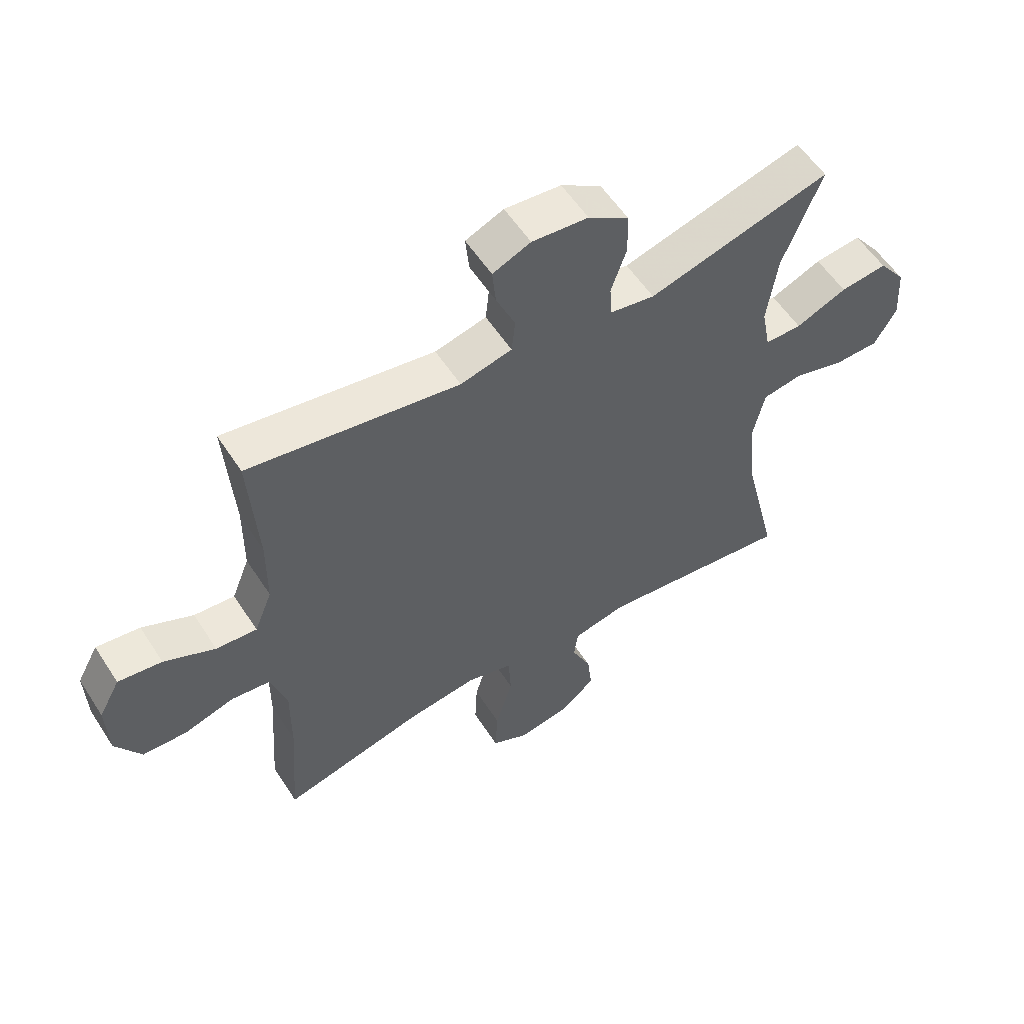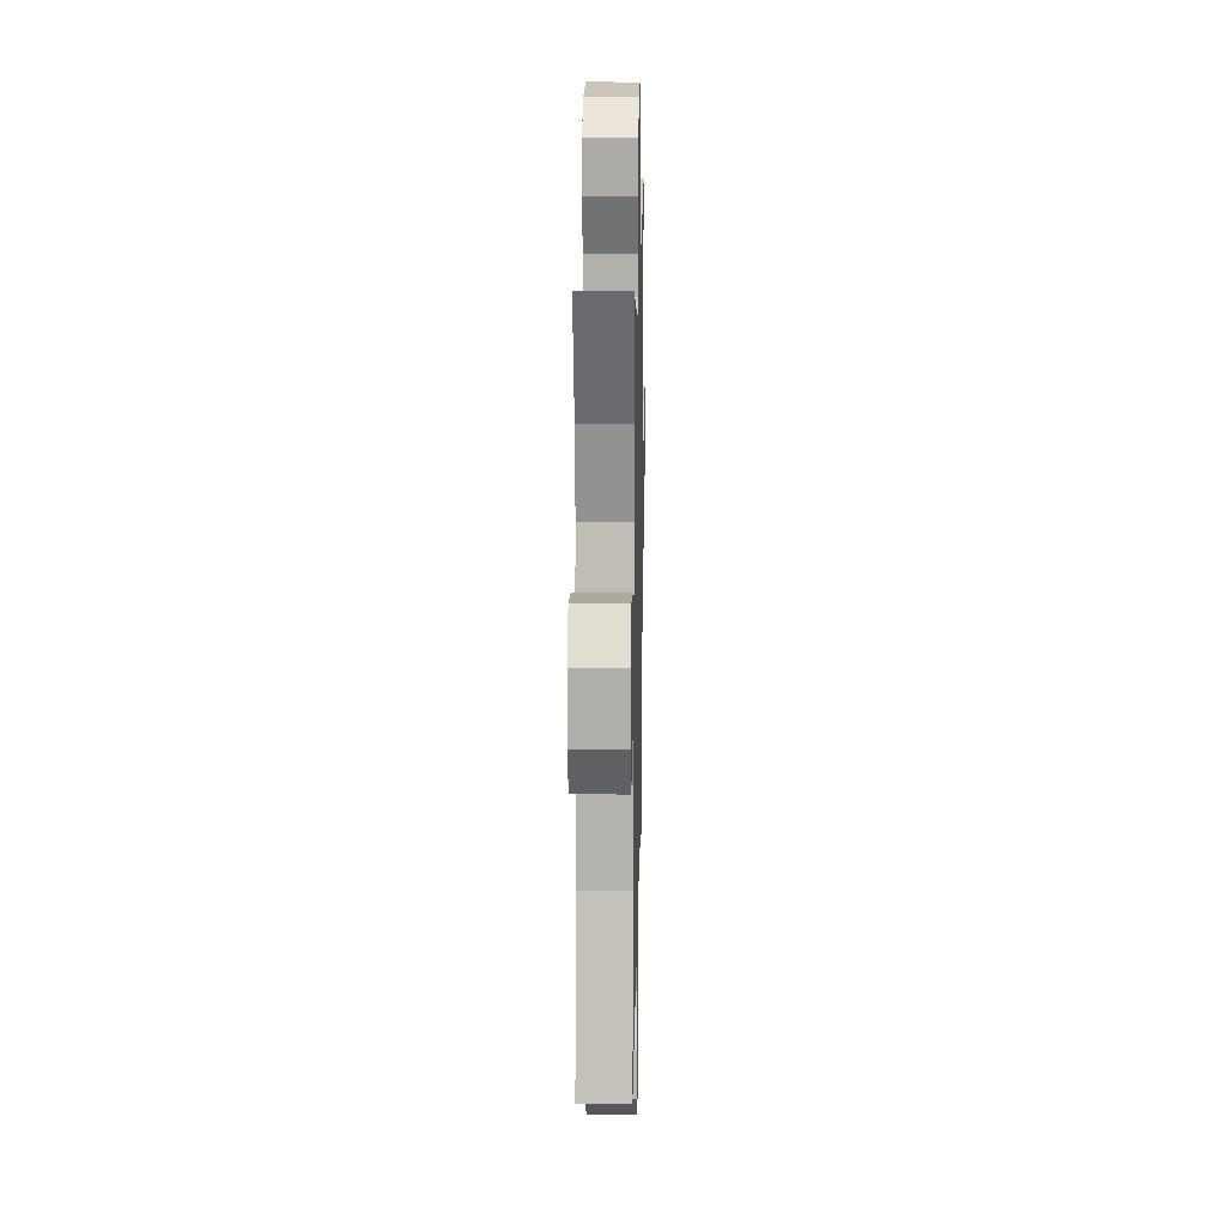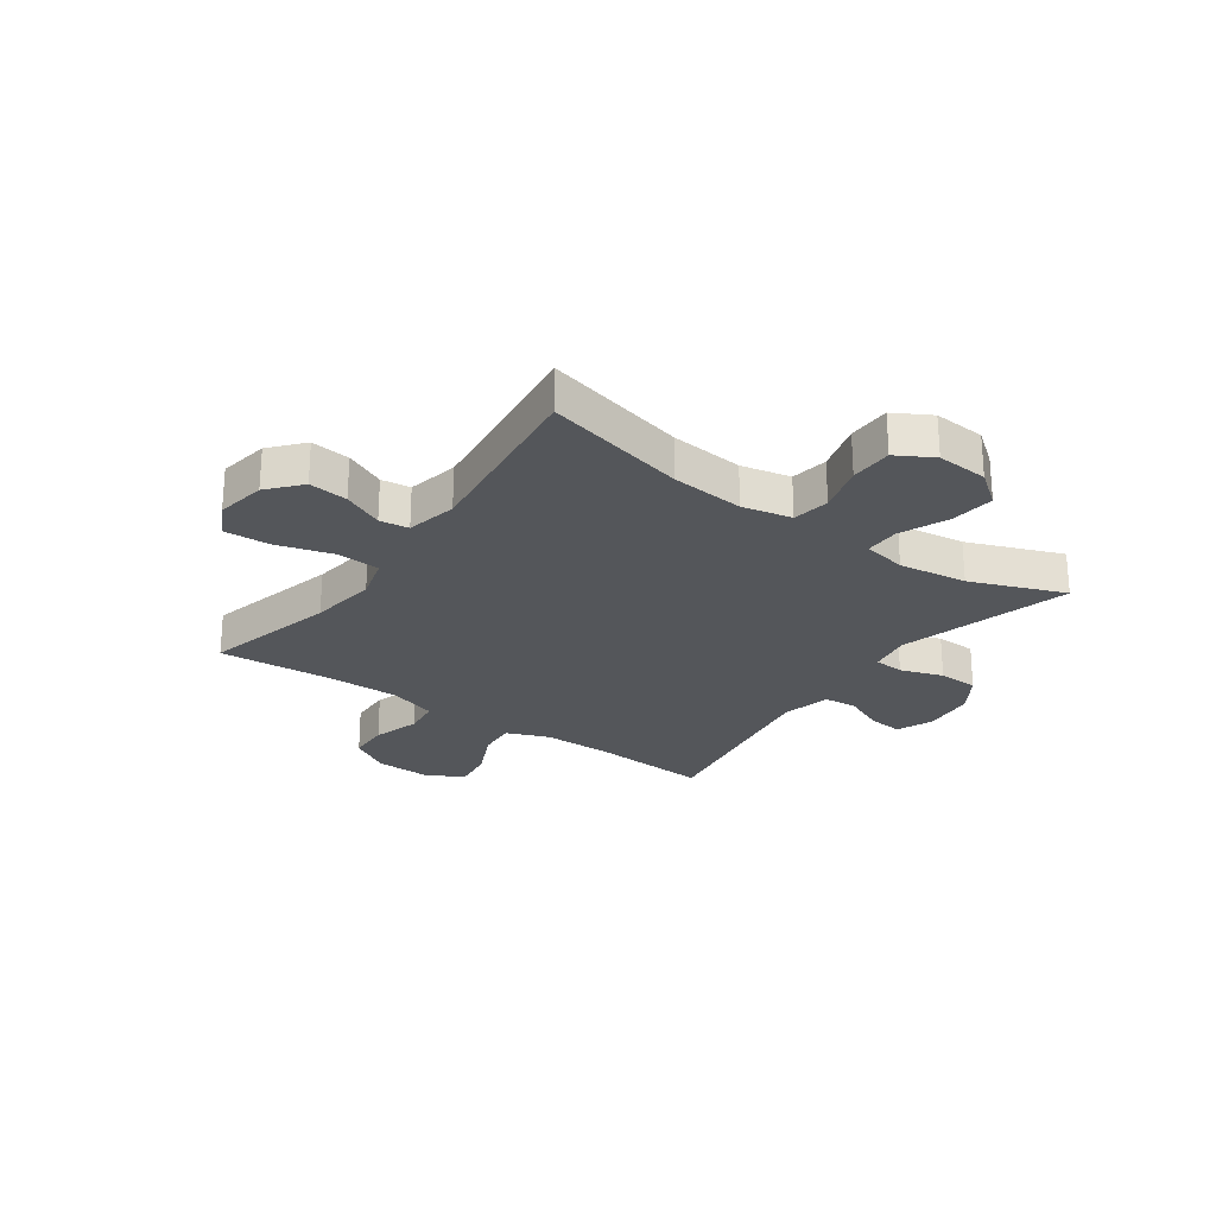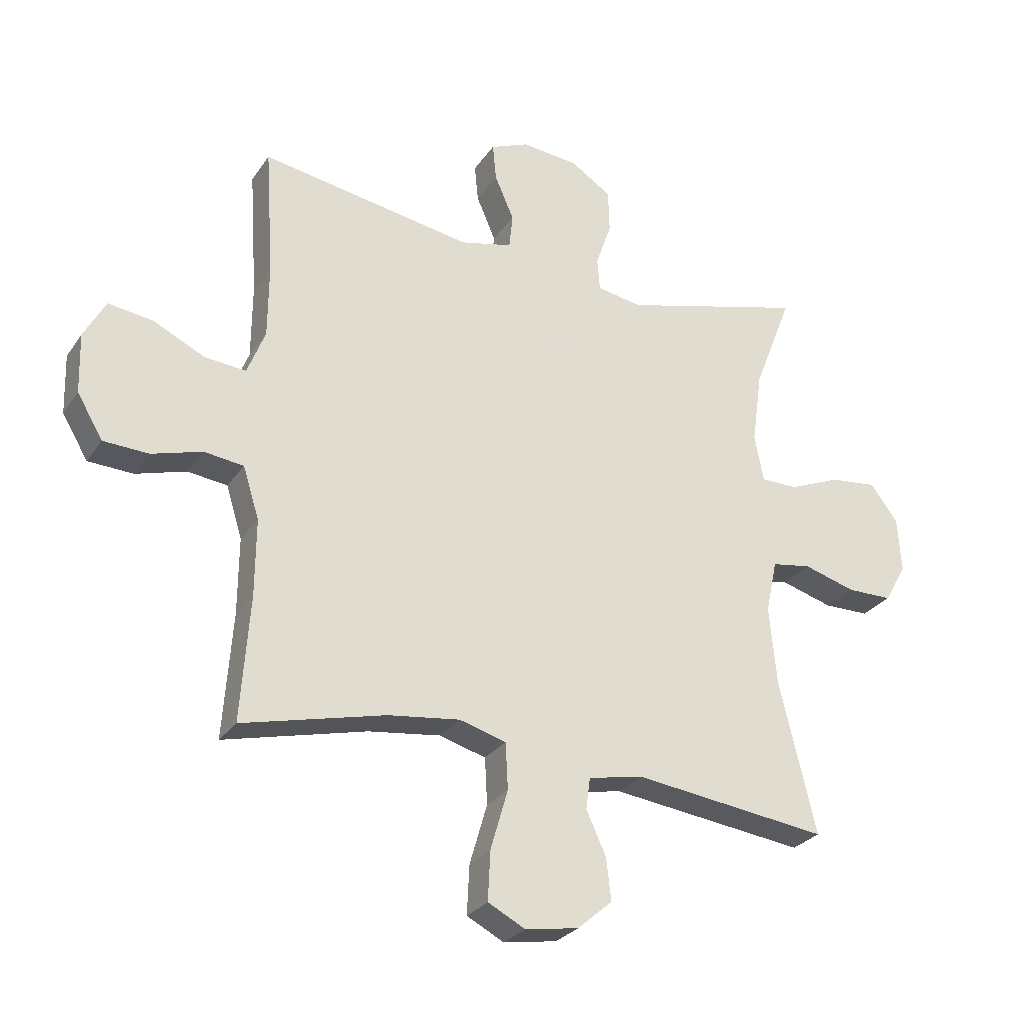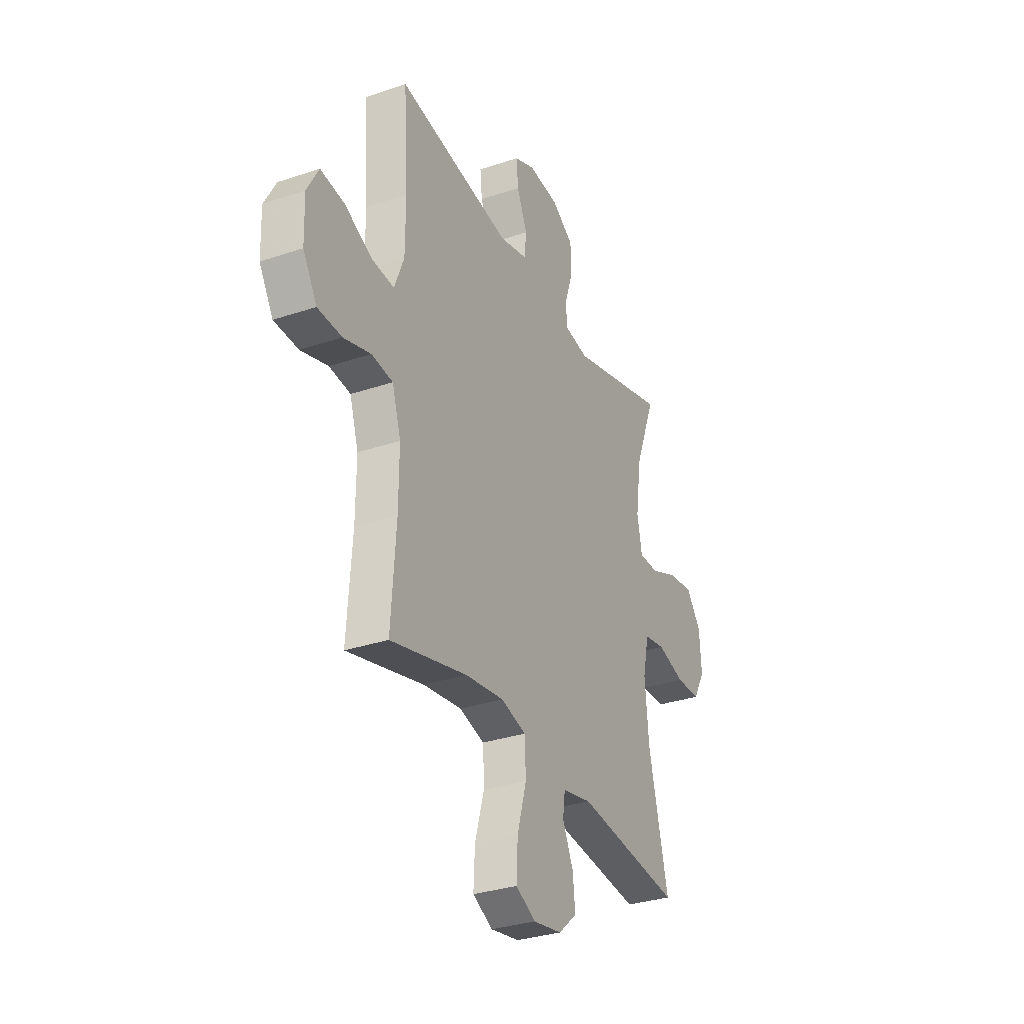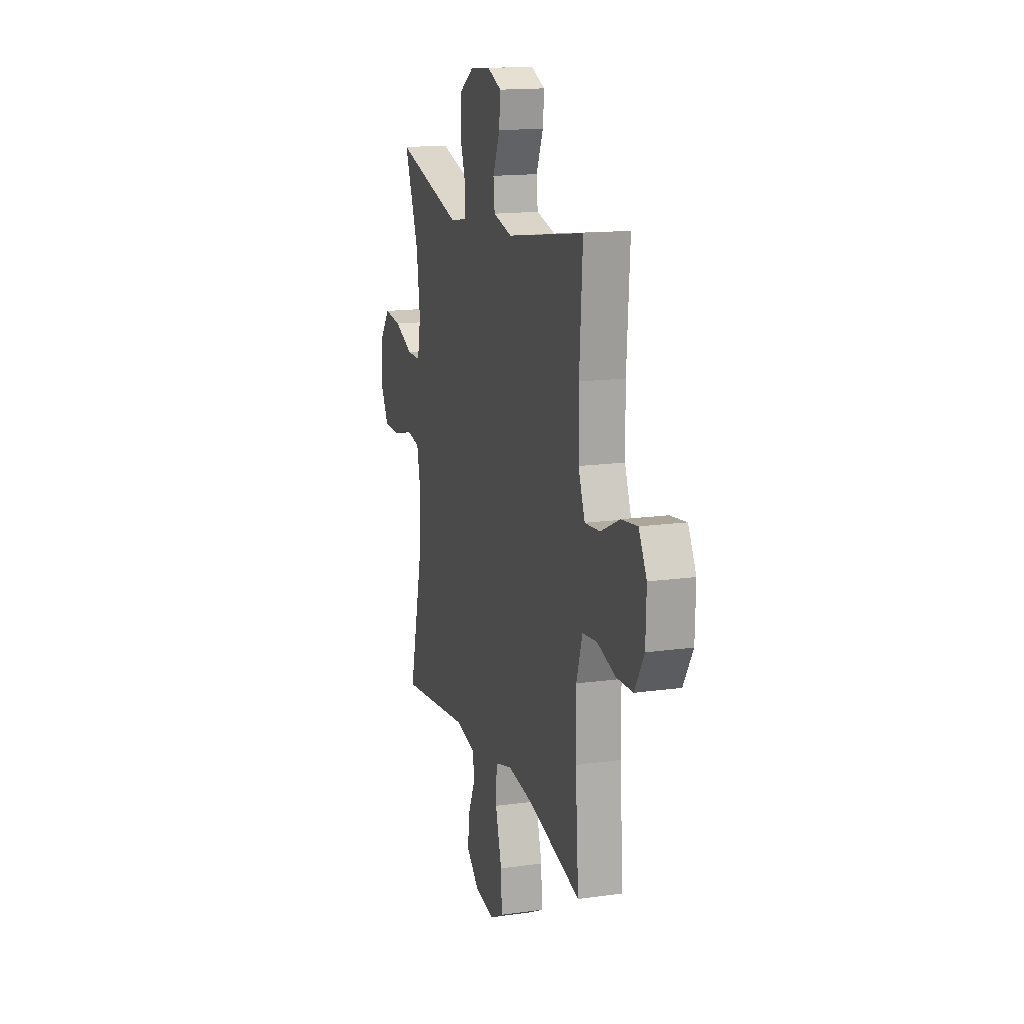
<metadata>
{"format":"obj","ext":"obj","renderer":"f3d","projection":"perspective","resolution":1024,"background":"white","views":[{"elev":56.6,"azim":147.4,"up":"+Z"},{"elev":15.6,"azim":-88.8,"up":"+Z"},{"elev":-25.3,"azim":-125.5,"up":"+Y"},{"elev":-27.8,"azim":152.8,"up":"+Z"},{"elev":-31.6,"azim":115.5,"up":"+Z"},{"elev":15.5,"azim":73.5,"up":"+Z"}]}
</metadata>
<code>
v -0.5 0.07 0.5
v -0.192 0.07 0.416
v -0.117 0.07 0.429
v -0.113 0.07 0.483
v -0.139 0.07 0.559
v -0.137 0.07 0.631
v -0.069 0.07 0.675
v 0.026 0.07 0.684
v 0.09 0.07 0.657
v 0.084 0.07 0.595
v 0.052 0.07 0.521
v 0.058 0.07 0.463
v 0.145 0.07 0.442
v 0.5 0.07 0.5
v 0.486 0.07 0.287
v 0.487 0.07 0.164
v 0.517 0.07 0.088
v 0.586 0.07 0.094
v 0.672 0.07 0.135
v 0.746 0.07 0.145
v 0.782 0.07 0.079
v 0.779 0.07 -0.021
v 0.736 0.07 -0.093
v 0.661 0.07 -0.096
v 0.577 0.07 -0.071
v 0.511 0.07 -0.079
v 0.484 0.07 -0.165
v 0.485 0.07 -0.292
v 0.5 0.07 -0.5
v 0.262 0.07 -0.441
v 0.142 0.07 -0.425
v 0.064 0.07 -0.447
v 0.06 0.07 -0.524
v 0.089 0.07 -0.624
v 0.093 0.07 -0.706
v 0.031 0.07 -0.738
v -0.058 0.07 -0.723
v -0.116 0.07 -0.673
v -0.108 0.07 -0.603
v -0.075 0.07 -0.531
v -0.082 0.07 -0.479
v -0.173 0.07 -0.46
v -0.5 0.07 -0.5
v -0.439 0.07 -0.246
v -0.427 0.07 -0.115
v -0.446 0.07 -0.027
v -0.512 0.07 -0.016
v -0.599 0.07 -0.041
v -0.675 0.07 -0.04
v -0.712 0.07 0.025
v -0.706 0.07 0.117
v -0.66 0.07 0.178
v -0.581 0.07 0.169
v -0.495 0.07 0.133
v -0.433 0.07 0.133
v -0.418 0.07 0.211
v -0.435 0.07 0.333
v -0.5 0 0.5
v -0.192 0 0.416
v -0.117 0 0.429
v -0.113 0 0.483
v -0.139 0 0.559
v -0.137 0 0.631
v -0.069 0 0.675
v 0.026 0 0.684
v 0.09 0 0.657
v 0.084 0 0.595
v 0.052 0 0.521
v 0.058 0 0.463
v 0.145 0 0.442
v 0.5 0 0.5
v 0.486 0 0.287
v 0.487 0 0.164
v 0.517 0 0.088
v 0.586 0 0.094
v 0.672 0 0.135
v 0.746 0 0.145
v 0.782 0 0.079
v 0.779 0 -0.021
v 0.736 0 -0.093
v 0.661 0 -0.096
v 0.577 0 -0.071
v 0.511 0 -0.079
v 0.484 0 -0.165
v 0.485 0 -0.292
v 0.5 0 -0.5
v 0.262 0 -0.441
v 0.142 0 -0.425
v 0.064 0 -0.447
v 0.06 0 -0.524
v 0.089 0 -0.624
v 0.093 0 -0.706
v 0.031 0 -0.738
v -0.058 0 -0.723
v -0.116 0 -0.673
v -0.108 0 -0.603
v -0.075 0 -0.531
v -0.082 0 -0.479
v -0.173 0 -0.46
v -0.5 0 -0.5
v -0.439 0 -0.246
v -0.427 0 -0.115
v -0.446 0 -0.027
v -0.512 0 -0.016
v -0.599 0 -0.041
v -0.675 0 -0.04
v -0.712 0 0.025
v -0.706 0 0.117
v -0.66 0 0.178
v -0.581 0 0.169
v -0.495 0 0.133
v -0.433 0 0.133
v -0.418 0 0.211
v -0.435 0 0.333
f 52 53 54
f 51 52 54
f 50 51 54
f 49 50 54
f 48 49 54
f 47 48 54
f 46 47 54 55
f 45 46 55 56
f 42 43 44
f 41 42 44 45
f 38 39 40
f 37 38 40
f 36 37 40
f 35 36 40
f 34 35 40
f 33 34 40
f 32 33 40 41
f 41 45 56
f 32 41 56
f 31 32 56
f 28 29 30
f 31 56 57
f 30 31 57
f 28 30 57
f 27 28 57
f 23 24 25
f 22 23 25
f 21 22 25
f 20 21 25
f 19 20 25
f 18 19 25
f 17 18 25 26
f 13 14 15
f 12 13 15 16
f 9 10 11
f 8 9 11
f 7 8 11
f 6 7 11
f 5 6 11
f 4 5 11
f 3 4 11 12
f 57 1 2
f 27 57 2
f 26 27 2
f 17 26 2
f 16 17 2
f 16 2 3
f 3 12 16
f 111 110 109
f 111 109 108
f 111 108 107
f 111 107 106
f 111 106 105
f 111 105 104
f 112 111 104 103
f 113 112 103 102
f 101 100 99
f 102 101 99 98
f 97 96 95
f 97 95 94
f 97 94 93
f 97 93 92
f 97 92 91
f 97 91 90
f 98 97 90 89
f 113 102 98
f 113 98 89
f 113 89 88
f 87 86 85
f 114 113 88
f 114 88 87
f 114 87 85
f 114 85 84
f 82 81 80
f 82 80 79
f 82 79 78
f 82 78 77
f 82 77 76
f 82 76 75
f 83 82 75 74
f 72 71 70
f 73 72 70 69
f 68 67 66
f 68 66 65
f 68 65 64
f 68 64 63
f 68 63 62
f 68 62 61
f 69 68 61 60
f 59 58 114
f 59 114 84
f 59 84 83
f 59 83 74
f 59 74 73
f 60 59 73
f 73 69 60
f 1 58 59 2
f 2 59 60 3
f 3 60 61 4
f 4 61 62 5
f 5 62 63 6
f 6 63 64 7
f 7 64 65 8
f 8 65 66 9
f 9 66 67 10
f 10 67 68 11
f 11 68 69 12
f 12 69 70 13
f 13 70 71 14
f 14 71 72 15
f 15 72 73 16
f 16 73 74 17
f 17 74 75 18
f 18 75 76 19
f 19 76 77 20
f 20 77 78 21
f 21 78 79 22
f 22 79 80 23
f 23 80 81 24
f 24 81 82 25
f 25 82 83 26
f 26 83 84 27
f 27 84 85 28
f 28 85 86 29
f 29 86 87 30
f 30 87 88 31
f 31 88 89 32
f 32 89 90 33
f 33 90 91 34
f 34 91 92 35
f 35 92 93 36
f 36 93 94 37
f 37 94 95 38
f 38 95 96 39
f 39 96 97 40
f 40 97 98 41
f 41 98 99 42
f 42 99 100 43
f 43 100 101 44
f 44 101 102 45
f 45 102 103 46
f 46 103 104 47
f 47 104 105 48
f 48 105 106 49
f 49 106 107 50
f 50 107 108 51
f 51 108 109 52
f 52 109 110 53
f 53 110 111 54
f 54 111 112 55
f 55 112 113 56
f 56 113 114 57
f 57 114 58 1

</code>
